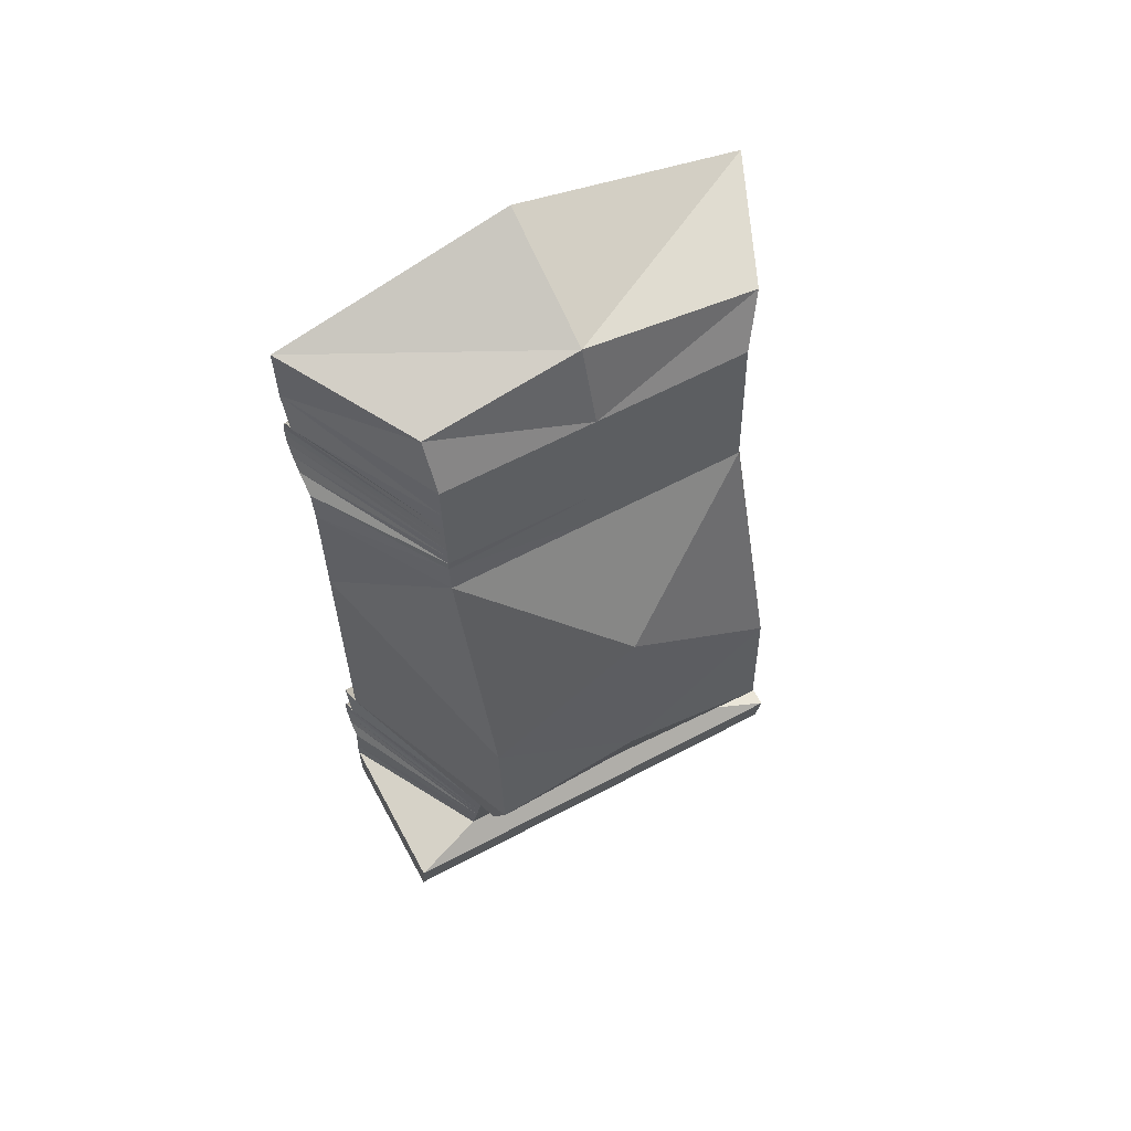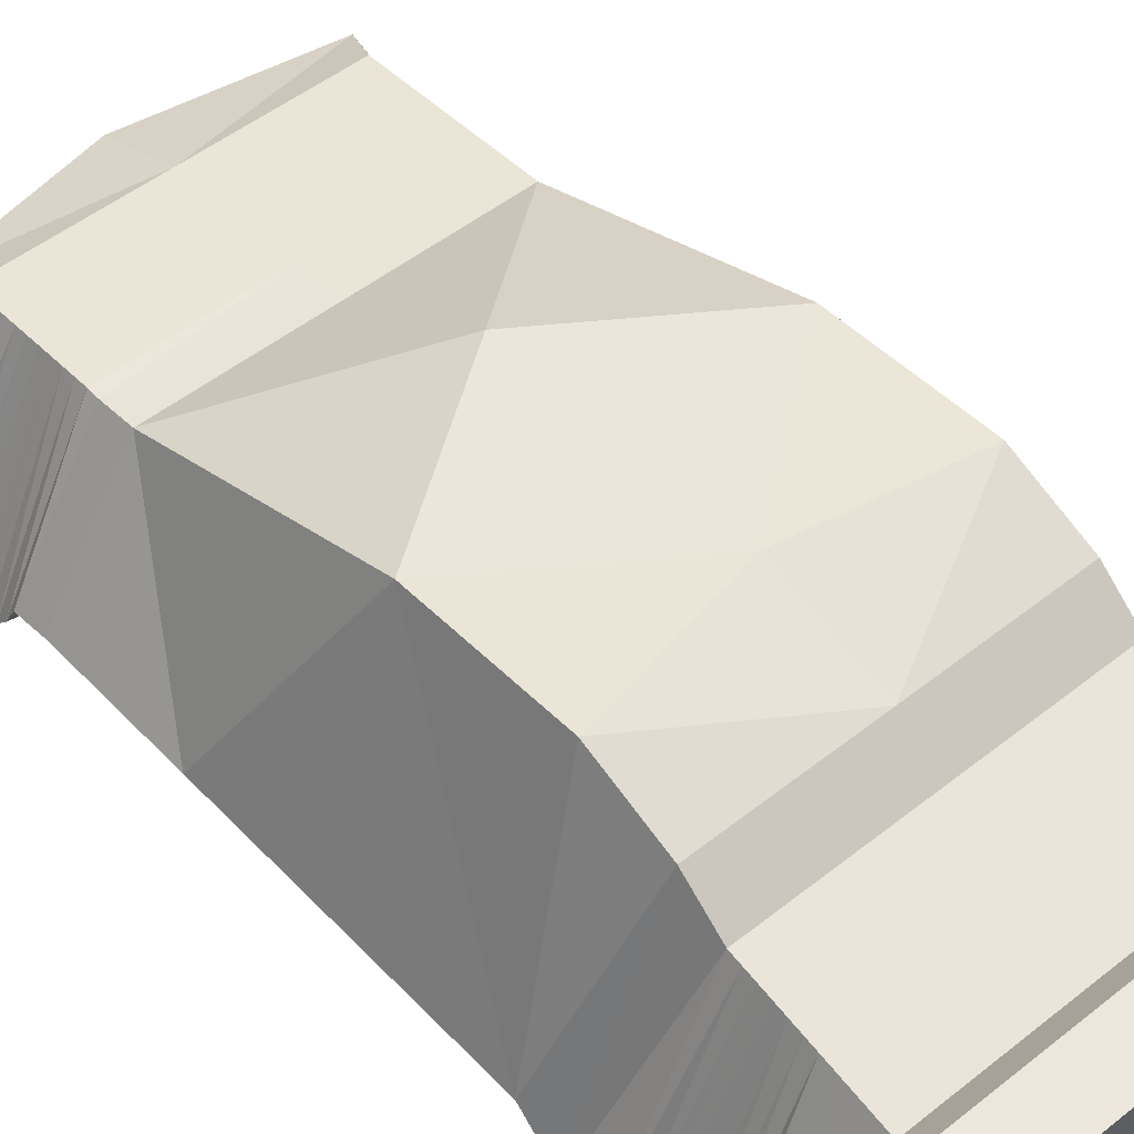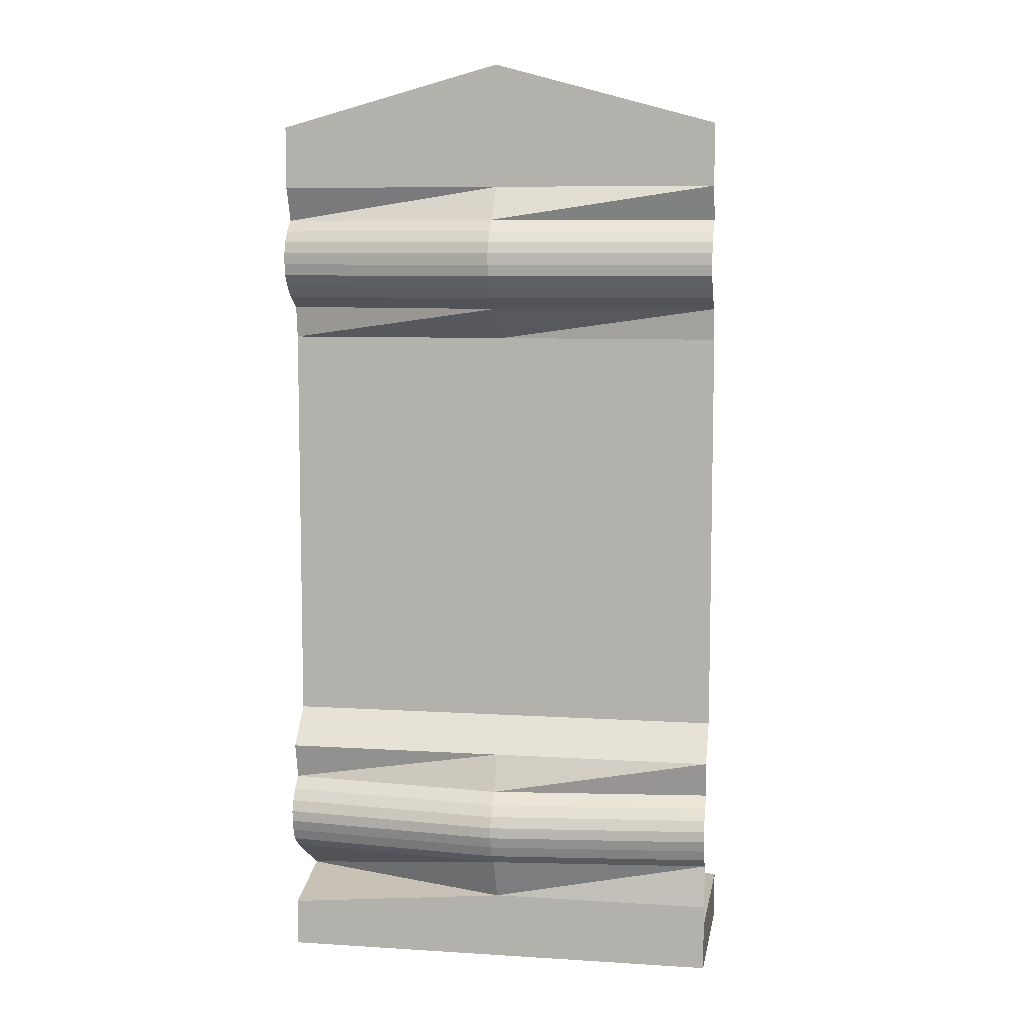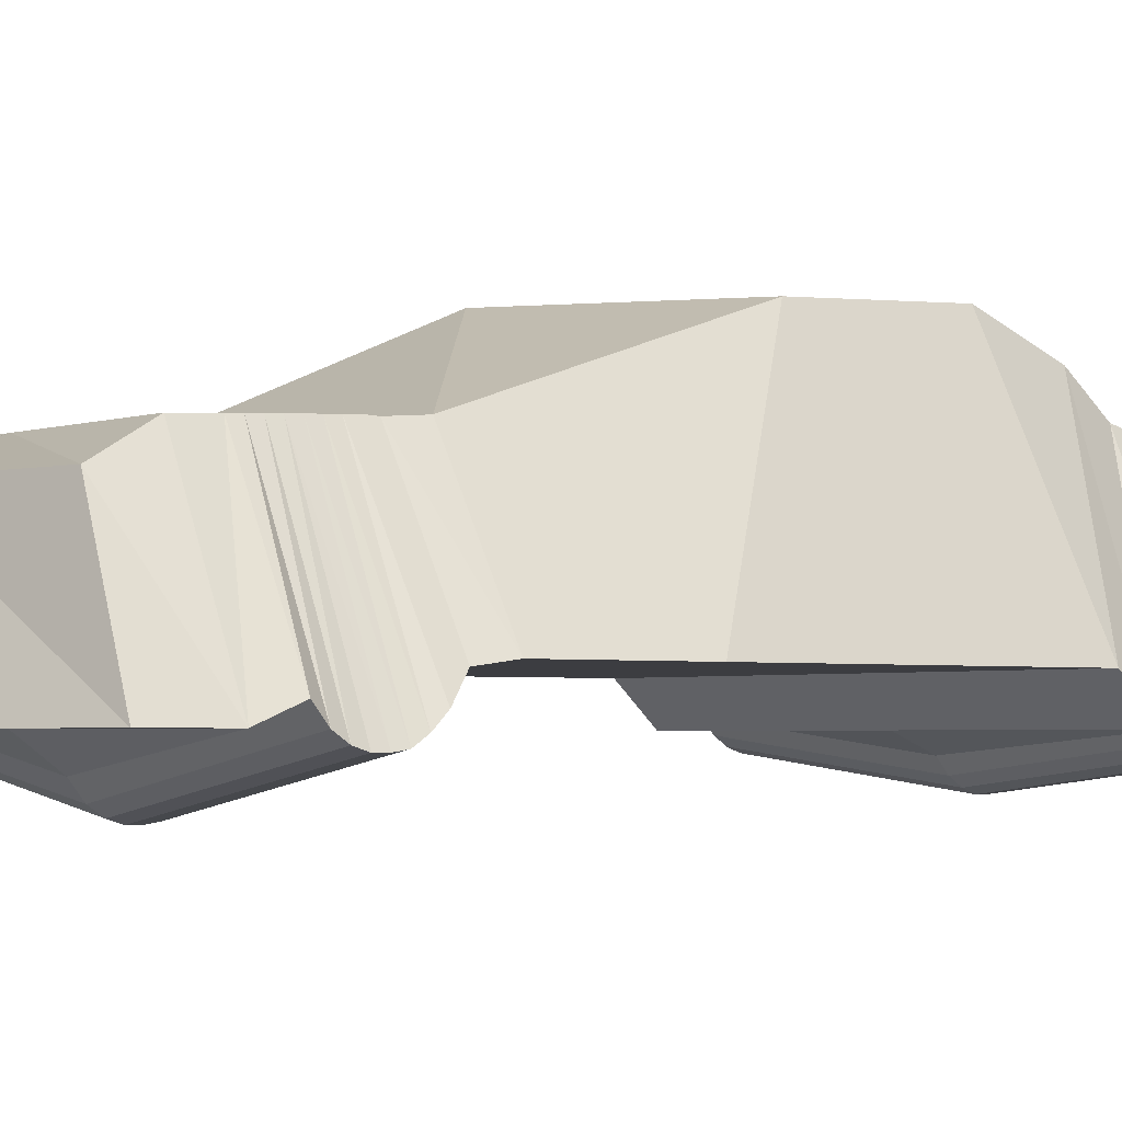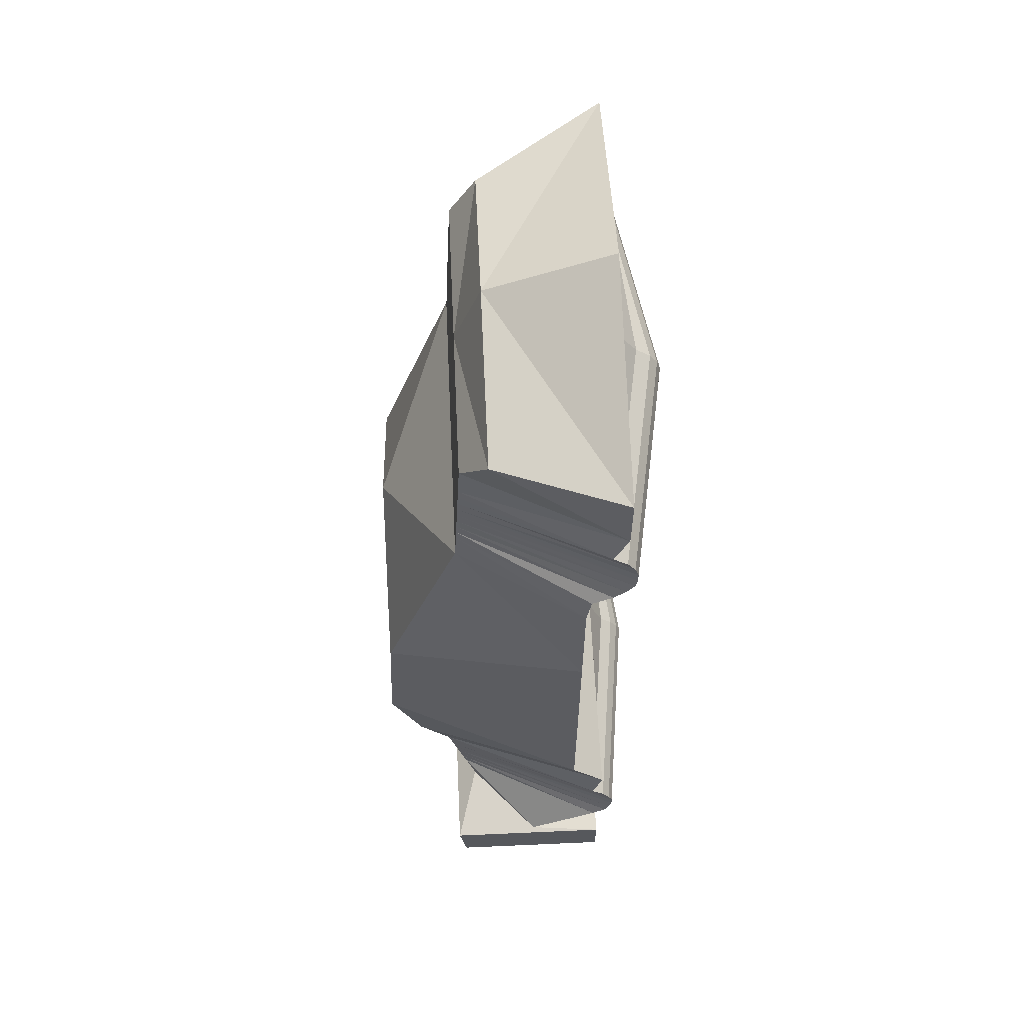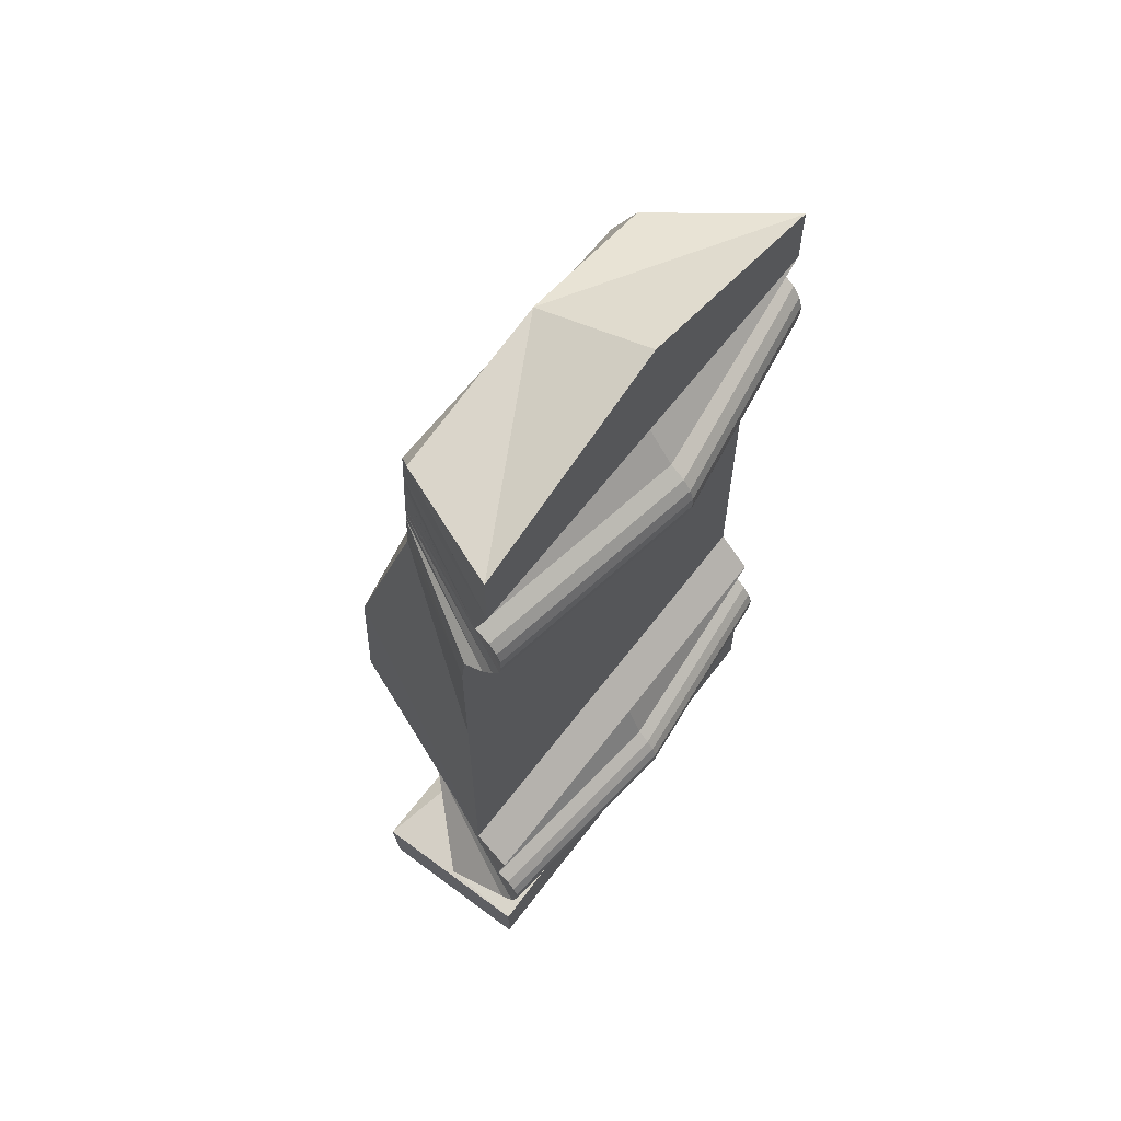
<metadata>
{"format":"obj","ext":"obj","renderer":"f3d","projection":"perspective","resolution":1024,"background":"white","views":[{"elev":62.2,"azim":151.7,"up":"+Z"},{"elev":49.7,"azim":138.7,"up":"+Y"},{"elev":7.8,"azim":9.9,"up":"+Z"},{"elev":-2.7,"azim":52.6,"up":"+Y"},{"elev":61.6,"azim":-92.6,"up":"+Z"},{"elev":62.6,"azim":-52.9,"up":"+Z"}]}
</metadata>
<code>
o body_Cube
v 0.128 -0.04523 -0.2332
v 0.128 -0.04523 0.2738
v -0.1279 -0.04523 0.2738
v -0.1279 -0.04523 -0.2332
v 0.128 0.04772 -0.2332
v 0.08478 0.02524 0.2639
v -0.09728 0.02524 0.2639
v -0.1279 0.04772 -0.2332
v 0.128 -0.04523 0.2382
v -0.1279 -0.04523 0.2382
v 0.08478 0.04041 0.2382
v -0.0845 0.04041 0.2382
v -0.1279 -0.03991 -0.1262
v -0.0845 0.05614 -0.1262
v 0.128 -0.03991 -0.1262
v 0.08478 0.05614 -0.1262
v 0.128 -0.02594 0.1486
v 0.08478 0.0446 0.1486
v -0.1279 -0.02594 0.1486
v -0.0845 0.0446 0.1486
v -0.1279 -0.000347 -0.1947
v -0.0845 0.03929 -0.1947
v 0.128 -0.04523 -0.1947
v 0.08478 0.03929 -0.1947
v 3e-06 -0.04523 -0.2332
v 3e-06 -0.04523 0.3086
v 3e-06 0.04772 -0.2332
v 3e-06 0.02524 0.2802
v 3e-06 0.04041 0.2382
v 3e-06 -0.04523 0.2382
v 3e-06 -0.05397 -0.1262
v 3e-06 0.05614 -0.1262
v 3e-06 -0.02594 0.1486
v 3e-06 0.0446 0.1486
v 3e-06 0.03929 -0.1947
v 3e-06 -0.04523 -0.1947
v -0.1279 -0.02594 0.07556
v -0.0845 0.08804 0.0167
v 0.128 -0.02594 0.07556
v 0.08478 0.08804 0.0167
v 3e-06 0.08804 0.07556
v 3e-06 -0.02594 0.07556
v -0.1279 -0.02594 -0.08477
v -0.0845 0.09144 -0.06361
v 3e-06 -0.02594 -0.08477
v 0.128 -0.02594 -0.08477
v 0.08478 0.09144 -0.06361
v 3e-06 0.09144 -0.04725
v -0.1279 -0.04523 -0.2061
v -0.1279 0.05181 -0.2061
v 0.128 -0.04523 -0.2061
v 0.128 0.05181 -0.2061
v 3e-06 -0.04523 -0.2061
v 3e-06 0.05181 -0.2061
v 0.128 -0.02838 0.1668
v 0.08478 0.04314 0.1668
v -0.1279 -0.02838 0.1668
v -0.0845 0.04375 0.1668
v 3e-06 -0.05008 0.1668
v 3e-06 0.04375 0.1668
v 0.128 -0.03736 0.2189
v 0.08478 0.04131 0.2189
v 3e-06 0.04131 0.2189
v -0.1279 -0.03736 0.2189
v -0.0845 0.04131 0.2189
v 3e-06 -0.05906 0.2189
v 0.128 -0.04155 -0.1701
v 0.08478 0.04534 -0.1701
v -0.1279 -0.04155 -0.1701
v -0.0845 0.04534 -0.1701
v 3e-06 0.04534 -0.1701
v 3e-06 -0.05562 -0.1701
v -0.1279 -0.04523 -0.1052
v -0.0845 0.07405 -0.1052
v 3e-06 -0.04523 -0.1052
v 0.128 -0.04523 -0.1052
v 0.08478 0.07405 -0.1052
v 3e-06 0.07405 -0.1052
v -0.1279 -0.04541 0.2124
v -0.1279 -0.04974 0.2058
v -0.1279 -0.05174 0.1993
v -0.1279 -0.05174 0.1928
v -0.1279 -0.05071 0.1863
v -0.1279 -0.04639 0.1798
v -0.1279 -0.03982 0.1733
v -0.0845 0.04161 0.2124
v -0.0845 0.04192 0.2058
v -0.0845 0.04222 0.1993
v -0.0845 0.04253 0.1928
v -0.0845 0.04283 0.1863
v -0.0845 0.04314 0.1798
v -0.0845 0.04344 0.1733
v 3e-06 -0.06712 0.2124
v 3e-06 -0.07145 0.2058
v 3e-06 -0.07345 0.1993
v 3e-06 -0.07345 0.1928
v 3e-06 -0.07242 0.1863
v 3e-06 -0.0681 0.1798
v 3e-06 -0.06153 0.1733
v 0.128 -0.03982 0.1733
v 0.128 -0.04639 0.1798
v 0.128 -0.05071 0.1863
v 0.128 -0.05174 0.1928
v 0.128 -0.05174 0.1993
v 0.128 -0.04974 0.2058
v 0.128 -0.04541 0.2124
v 0.08478 0.04344 0.1733
v 0.08478 0.04314 0.1798
v 0.08478 0.04283 0.1863
v 0.08478 0.04253 0.1928
v 0.08478 0.04222 0.1993
v 0.08478 0.04192 0.2058
v 0.08478 0.04161 0.2124
v 3e-06 0.04344 0.1733
v 3e-06 0.04314 0.1798
v 3e-06 0.04283 0.1863
v 3e-06 0.04253 0.1928
v 3e-06 0.04222 0.1993
v 3e-06 0.04192 0.2058
v 3e-06 0.04161 0.2124
v 0.128 -0.04931 -0.1638
v 0.128 -0.05173 -0.1575
v 0.128 -0.05353 -0.1513
v 0.128 -0.05353 -0.145
v 0.128 -0.05113 -0.1387
v 0.128 -0.0469 -0.1324
v 0.08478 0.04688 -0.1638
v 0.08478 0.04842 -0.1575
v 0.08478 0.04997 -0.1513
v 0.08478 0.05151 -0.145
v 0.08478 0.05305 -0.1387
v 0.08478 0.05459 -0.1324
v 3e-06 0.04688 -0.1638
v 3e-06 0.04842 -0.1575
v 3e-06 0.04997 -0.1513
v 3e-06 0.05151 -0.145
v 3e-06 0.05305 -0.1387
v 3e-06 0.05459 -0.1324
v -0.1279 -0.0469 -0.1324
v -0.1279 -0.05113 -0.1387
v -0.1279 -0.05353 -0.145
v -0.1279 -0.05353 -0.1513
v -0.1279 -0.05173 -0.1575
v -0.1279 -0.04931 -0.1638
v -0.0845 0.05459 -0.1324
v -0.0845 0.05305 -0.1387
v -0.0845 0.05151 -0.145
v -0.0845 0.04997 -0.1513
v -0.0845 0.04842 -0.1575
v -0.0845 0.04688 -0.1638
v 3e-06 -0.06097 -0.1324
v 3e-06 -0.0652 -0.1387
v 3e-06 -0.0676 -0.145
v 3e-06 -0.0676 -0.1513
v 3e-06 -0.06579 -0.1575
v 3e-06 -0.06338 -0.1638
v 0.08772 0.1258 -0.09446
f 30 3 10
f 29 7 28
f 9 6 2
f 28 3 26
f 49 8 4
f 27 4 8
f 7 10 3
f 62 9 61
f 65 29 63
f 30 64 66
f 55 107 100
f 32 132 138
f 156 67 121
f 73 14 13
f 58 19 57
f 33 37 42
f 41 20 34
f 39 18 17
f 51 24 23
f 50 35 54
f 36 49 53
f 70 21 69
f 23 53 51
f 54 24 52
f 41 18 40
f 17 42 39
f 132 15 126
f 156 69 72
f 9 66 61
f 63 11 62
f 1 27 5
f 2 28 26
f 29 6 11
f 2 30 9
f 39 45 46
f 48 40 47
f 46 40 39
f 48 38 41
f 42 43 45
f 20 37 19
f 45 73 75
f 78 44 48
f 77 46 76
f 78 47 77
f 46 75 76
f 38 43 37
f 27 52 5
f 51 25 1
f 53 4 25
f 8 54 27
f 5 51 1
f 22 49 21
f 34 56 18
f 55 33 17
f 86 63 120
f 59 19 33
f 20 60 34
f 17 56 55
f 10 65 64
f 150 69 144
f 99 57 59
f 92 57 85
f 63 113 120
f 61 93 106
f 67 36 23
f 35 68 24
f 145 32 138
f 23 68 67
f 22 71 35
f 72 21 36
f 76 31 15
f 32 77 16
f 16 76 15
f 14 78 32
f 75 13 31
f 43 74 73
f 30 26 3
f 29 12 7
f 9 11 6
f 28 7 3
f 49 50 8
f 27 25 4
f 7 12 10
f 62 11 9
f 65 12 29
f 30 10 64
f 100 108 101
f 111 105 104
f 102 110 103
f 73 74 14
f 58 20 19
f 33 19 37
f 41 38 20
f 39 40 18
f 51 52 24
f 50 22 35
f 36 21 49
f 70 22 21
f 23 36 53
f 54 35 24
f 41 34 18
f 17 33 42
f 103 111 104
f 101 109 102
f 9 30 66
f 63 29 11
f 1 25 27
f 2 6 28
f 29 28 6
f 2 26 30
f 39 42 45
f 48 41 40
f 46 47 40
f 48 44 38
f 42 37 43
f 20 38 37
f 45 43 73
f 78 74 44
f 77 47 46
f 78 48 47
f 46 45 75
f 38 44 43
f 27 54 52
f 51 53 25
f 53 49 4
f 8 50 54
f 5 52 51
f 22 50 49
f 34 60 56
f 55 59 33
f 101 97 98
f 59 57 19
f 20 58 60
f 17 18 56
f 10 12 65
f 55 99 59
f 104 96 103
f 102 96 97
f 100 98 99
f 105 95 104
f 67 72 36
f 35 71 68
f 112 106 105
f 23 24 68
f 22 70 71
f 72 69 21
f 76 75 31
f 32 78 77
f 16 77 76
f 14 74 78
f 75 73 13
f 43 44 74
f 113 61 106
f 106 94 105
f 114 56 60
f 115 107 114
f 116 108 115
f 117 109 116
f 118 110 117
f 119 111 118
f 120 112 119
f 86 64 65
f 87 79 86
f 88 80 87
f 88 82 81
f 89 83 82
f 90 84 83
f 91 85 84
f 64 93 66
f 79 94 93
f 80 95 94
f 81 96 95
f 96 83 97
f 97 84 98
f 98 85 99
f 92 60 58
f 91 114 92
f 90 115 91
f 89 116 90
f 89 118 117
f 87 118 88
f 86 119 87
f 150 71 70
f 150 134 133
f 149 135 134
f 148 136 135
f 147 137 136
f 146 138 137
f 13 145 139
f 139 146 140
f 140 147 141
f 141 148 142
f 148 143 142
f 149 144 143
f 13 151 31
f 139 152 151
f 140 153 152
f 141 154 153
f 154 143 155
f 155 144 156
f 127 67 68
f 128 121 127
f 129 122 128
f 129 124 123
f 130 125 124
f 131 126 125
f 15 151 126
f 126 152 125
f 125 153 124
f 153 123 124
f 154 122 123
f 155 121 122
f 133 68 71
f 134 127 133
f 135 128 134
f 136 129 135
f 137 130 136
f 138 131 137
f 55 56 107
f 32 16 132
f 156 72 67
f 132 16 15
f 156 144 69
f 86 65 63
f 150 70 69
f 99 85 57
f 92 58 57
f 63 62 113
f 61 66 93
f 145 14 32
f 100 107 108
f 111 112 105
f 102 109 110
f 103 110 111
f 101 108 109
f 101 102 97
f 55 100 99
f 104 95 96
f 102 103 96
f 100 101 98
f 105 94 95
f 112 113 106
f 113 62 61
f 106 93 94
f 114 107 56
f 115 108 107
f 116 109 108
f 117 110 109
f 118 111 110
f 119 112 111
f 120 113 112
f 86 79 64
f 87 80 79
f 88 81 80
f 88 89 82
f 89 90 83
f 90 91 84
f 91 92 85
f 64 79 93
f 79 80 94
f 80 81 95
f 81 82 96
f 96 82 83
f 97 83 84
f 98 84 85
f 92 114 60
f 91 115 114
f 90 116 115
f 89 117 116
f 89 88 118
f 87 119 118
f 86 120 119
f 150 133 71
f 150 149 134
f 149 148 135
f 148 147 136
f 147 146 137
f 146 145 138
f 13 14 145
f 139 145 146
f 140 146 147
f 141 147 148
f 148 149 143
f 149 150 144
f 13 139 151
f 139 140 152
f 140 141 153
f 141 142 154
f 154 142 143
f 155 143 144
f 127 121 67
f 128 122 121
f 129 123 122
f 129 130 124
f 130 131 125
f 131 132 126
f 15 31 151
f 126 151 152
f 125 152 153
f 153 154 123
f 154 155 122
f 155 156 121
f 133 127 68
f 134 128 127
f 135 129 128
f 136 130 129
f 137 131 130
f 138 132 131

</code>
